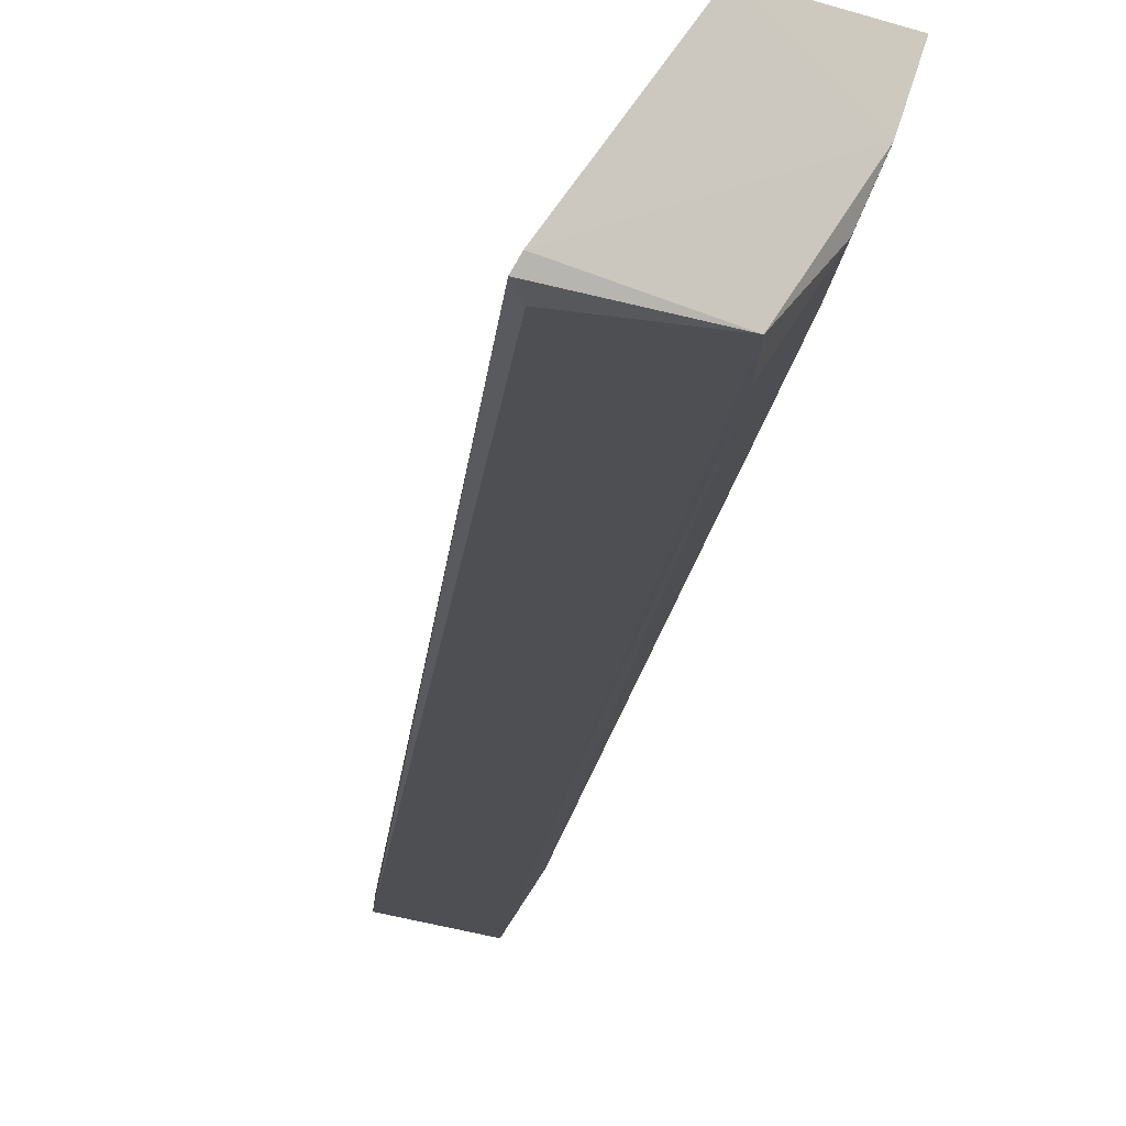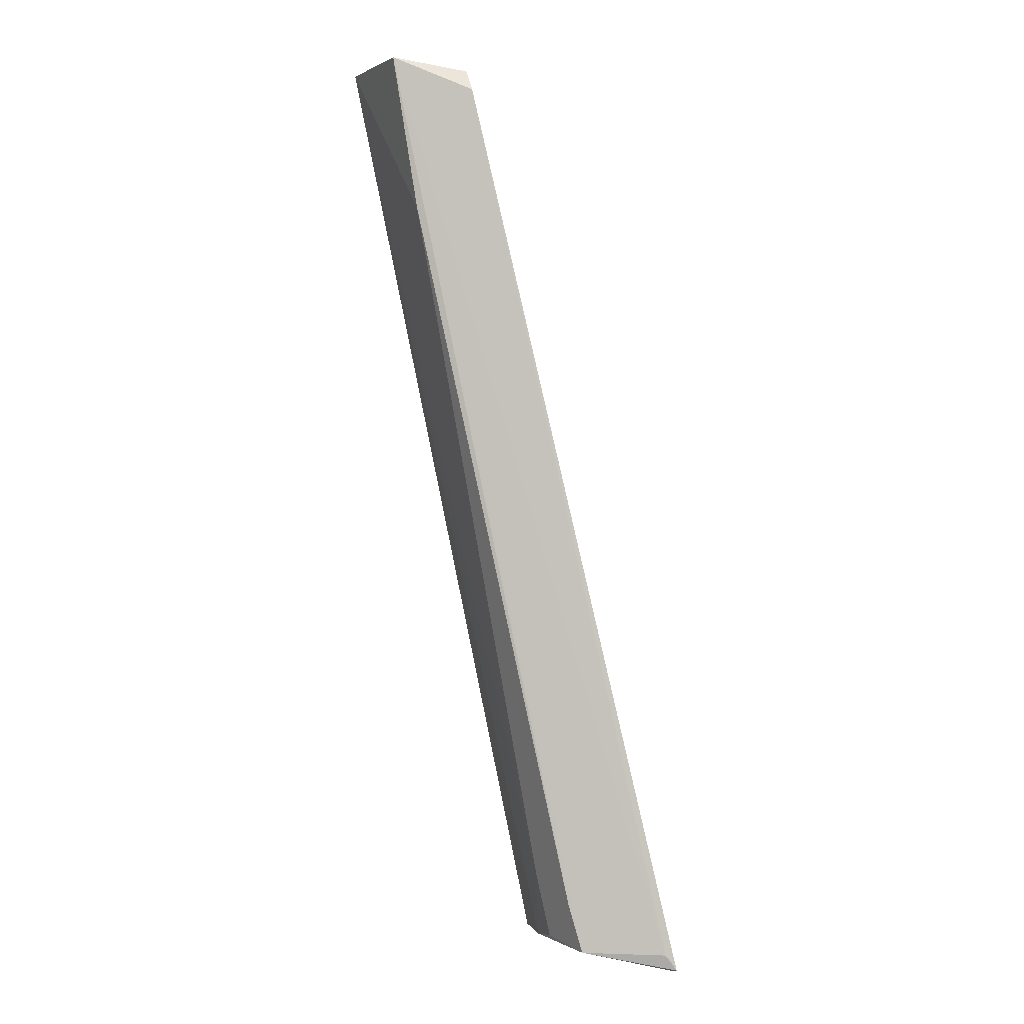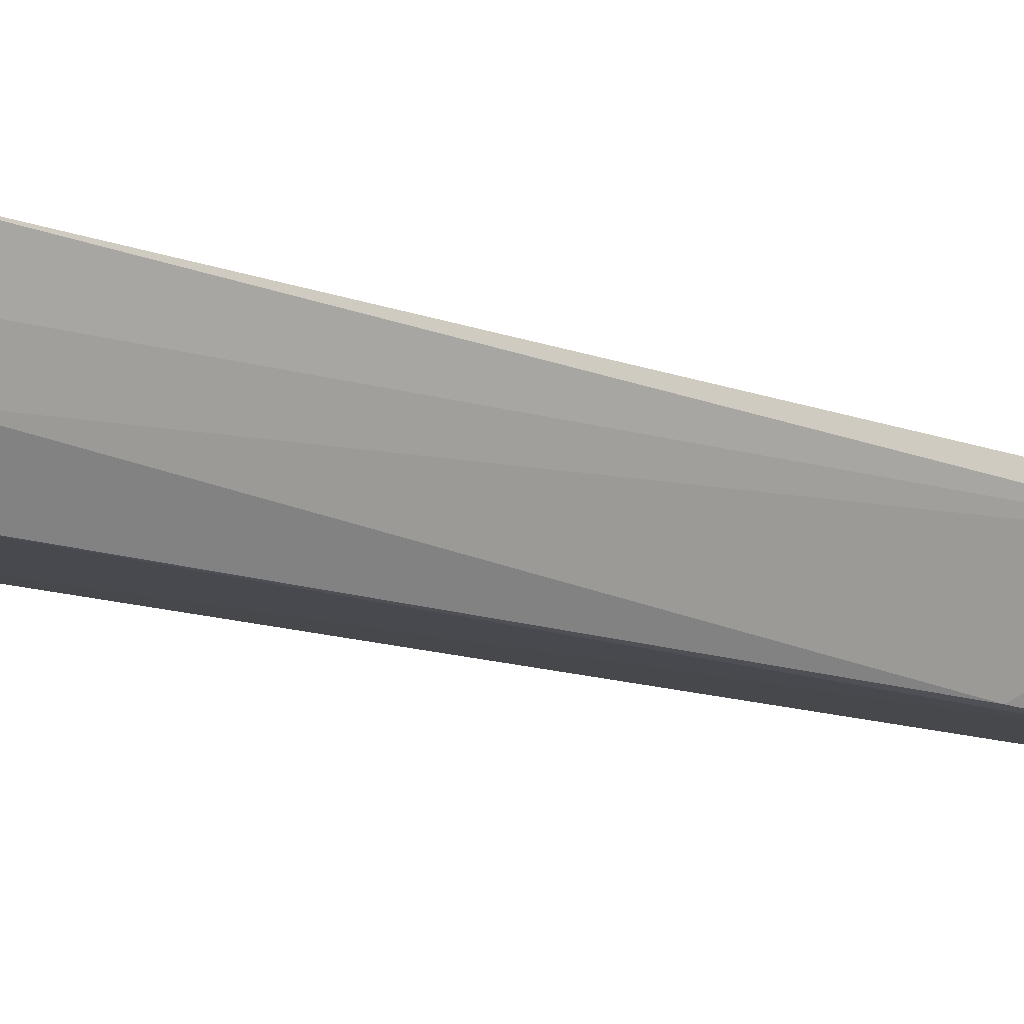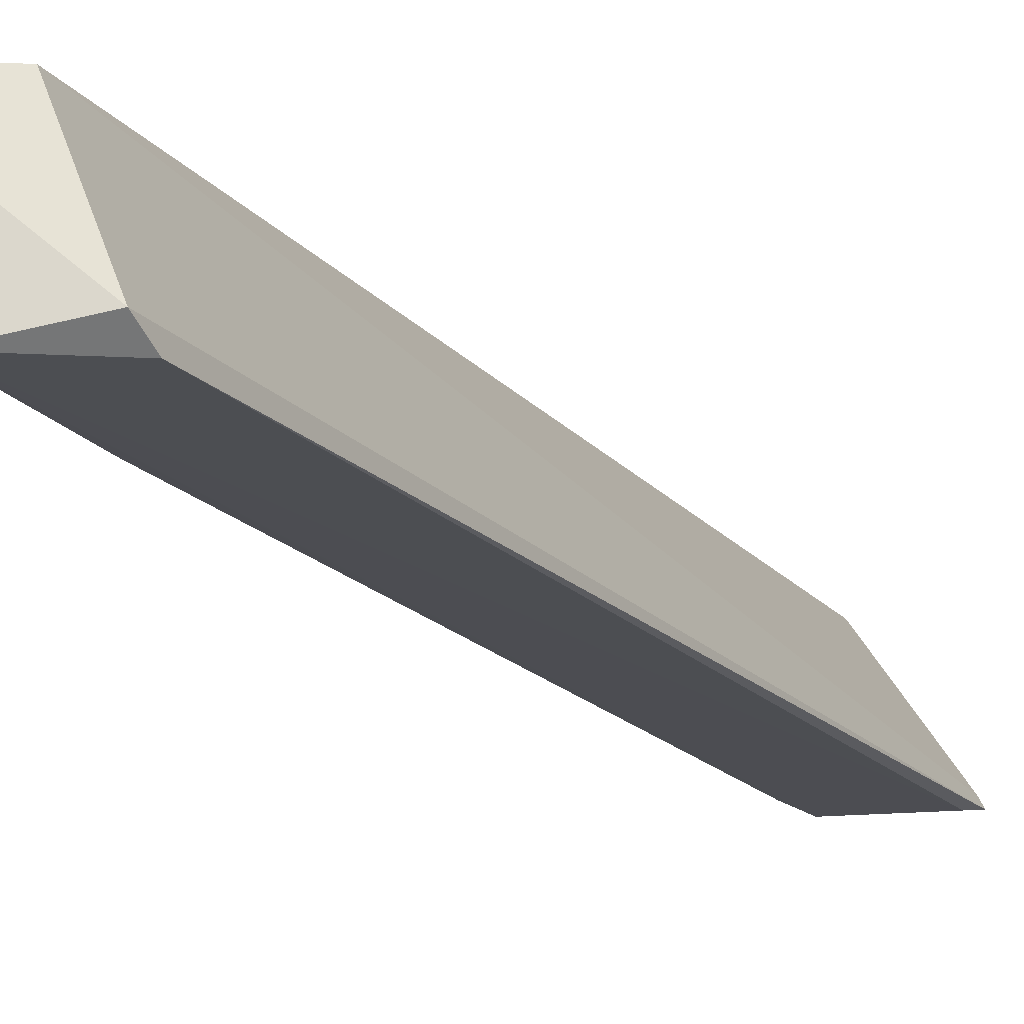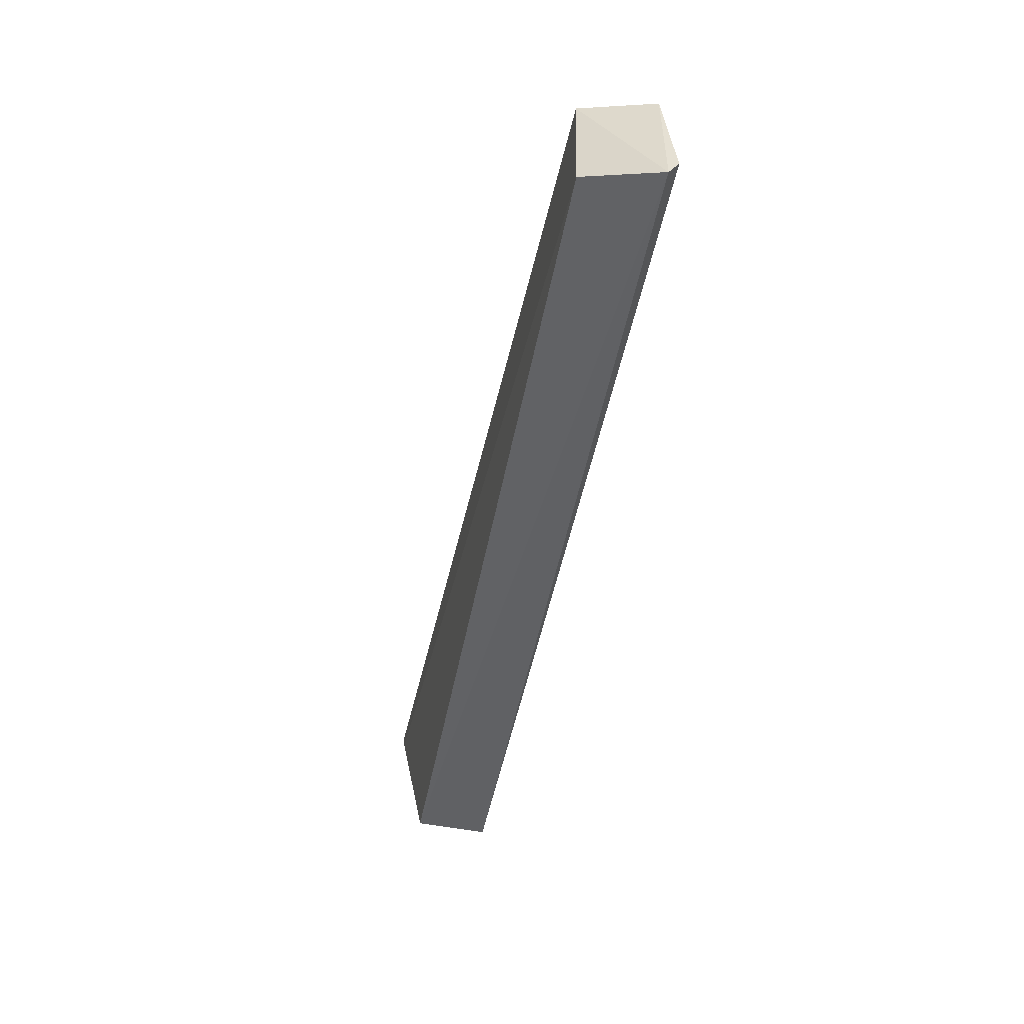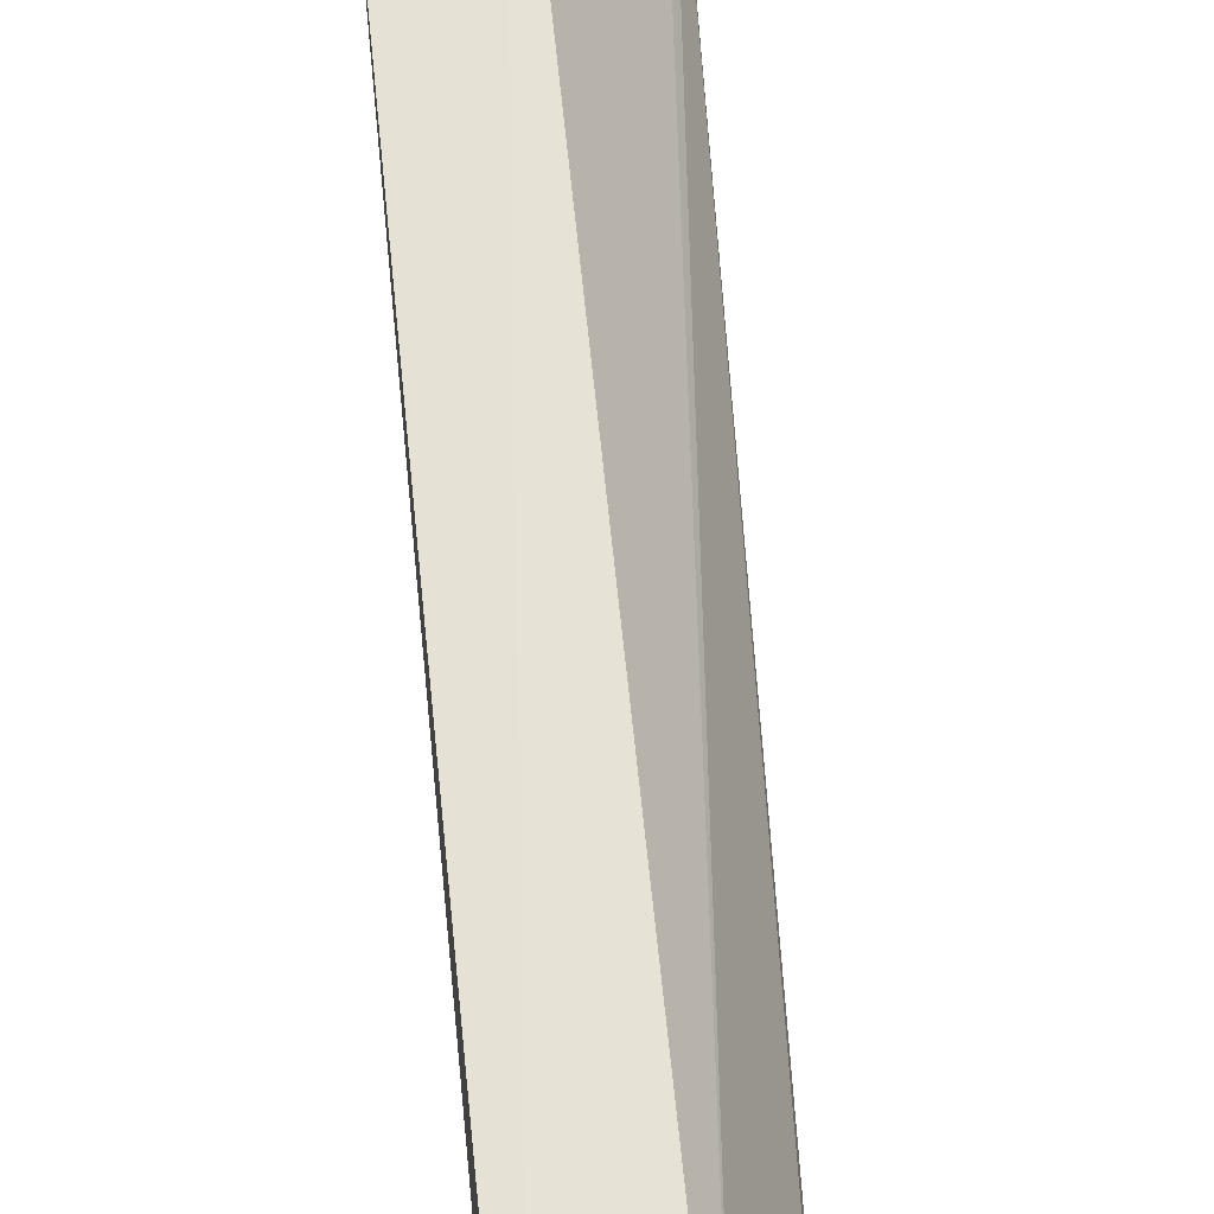
<metadata>
{"format":"obj","ext":"obj","renderer":"f3d","projection":"perspective","resolution":1024,"background":"white","views":[{"elev":-17.4,"azim":-18.2,"up":"+Z"},{"elev":1.0,"azim":-176.0,"up":"+Y"},{"elev":-12.6,"azim":36.4,"up":"+Z"},{"elev":-16.4,"azim":-166.9,"up":"+Z"},{"elev":39.2,"azim":23.1,"up":"+Y"},{"elev":63.9,"azim":163.1,"up":"+Z"}]}
</metadata>
<code>
o Shape_IndexedFaceSet.027_Shape_IndexedFaceSet.7653
v 0.339 -0.5928 -0.3418
v 0.331 -0.6152 -0.3272
v 0.5834 0.4848 -0.3248
v 0.4573 -0.5324 -0.3416
v 0.4194 -0.6126 -0.1959
v 0.6338 0.4764 -0.1987
v 0.6711 0.4993 -0.3435
v 0.5161 -0.5913 -0.1987
v 0.7336 0.5049 -0.196
v 0.4826 -0.5828 -0.2912
v 0.737 0.5034 -0.2191
v 0.5749 0.4596 -0.3416
v 0.6422 0.3166 -0.3416
v 0.4405 -0.5913 -0.3416
v 0.3257 -0.6119 -0.3377
v 0.4993 -0.5913 -0.2492
v 0.4993 -0.5071 -0.2912
f 16 10 17
f 2 5 6
f 3 6 9
f 6 5 9
f 7 3 9
f 5 8 9
f 7 9 11
f 9 8 11
f 7 1 12
f 3 7 12
f 4 7 13
f 7 11 13
f 1 7 14
f 7 4 14
f 4 10 14
f 2 6 15
f 6 3 15
f 12 1 15
f 3 12 15
f 14 2 15
f 1 14 15
f 5 2 16
f 8 5 16
f 11 8 16
f 2 14 16
f 14 10 16
f 10 4 17
f 4 13 17
f 13 11 17
f 11 16 17

</code>
